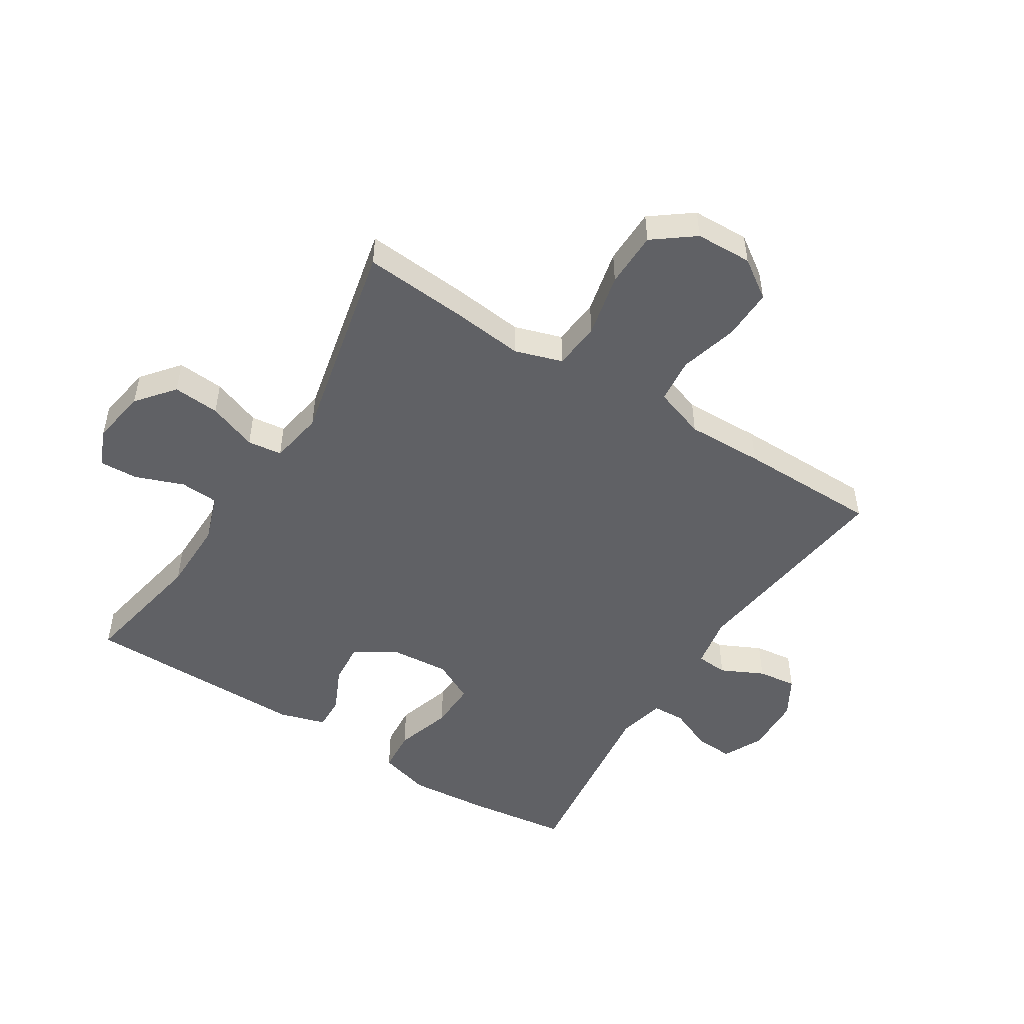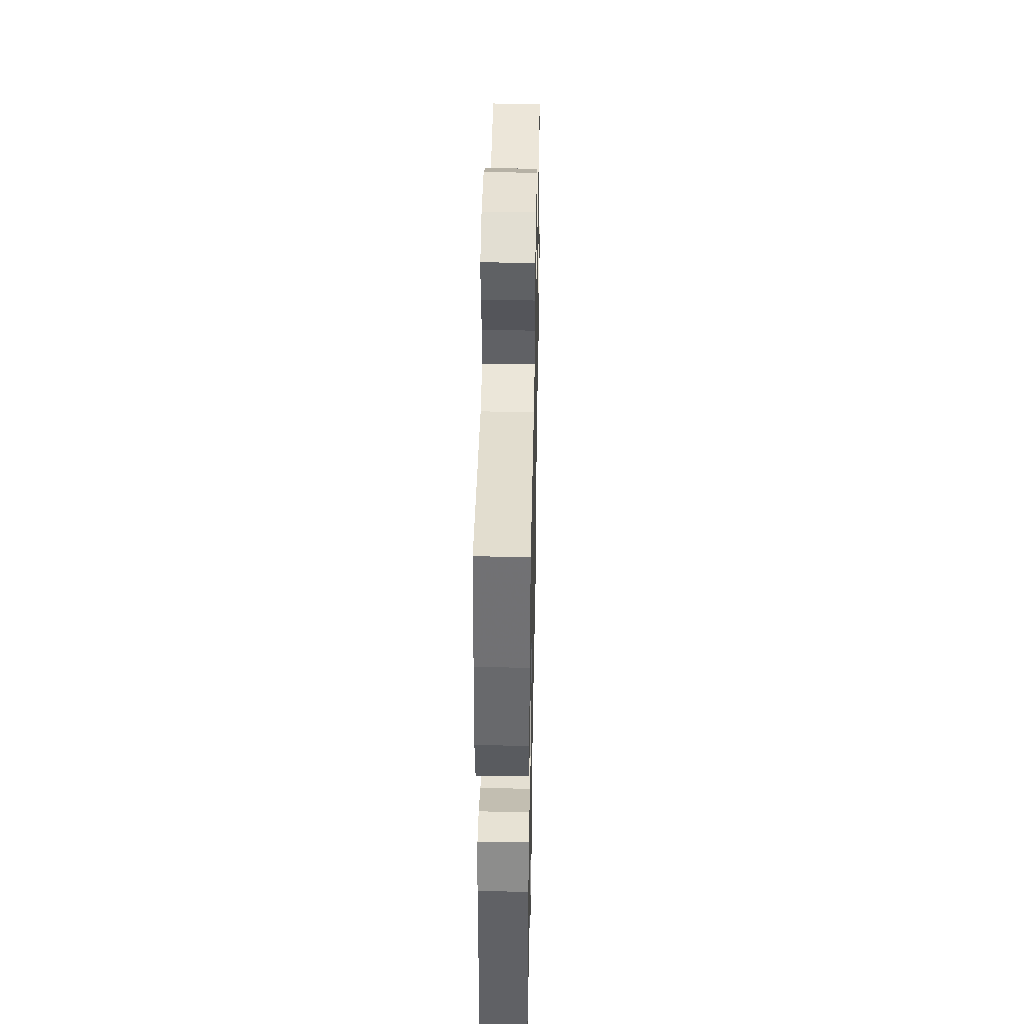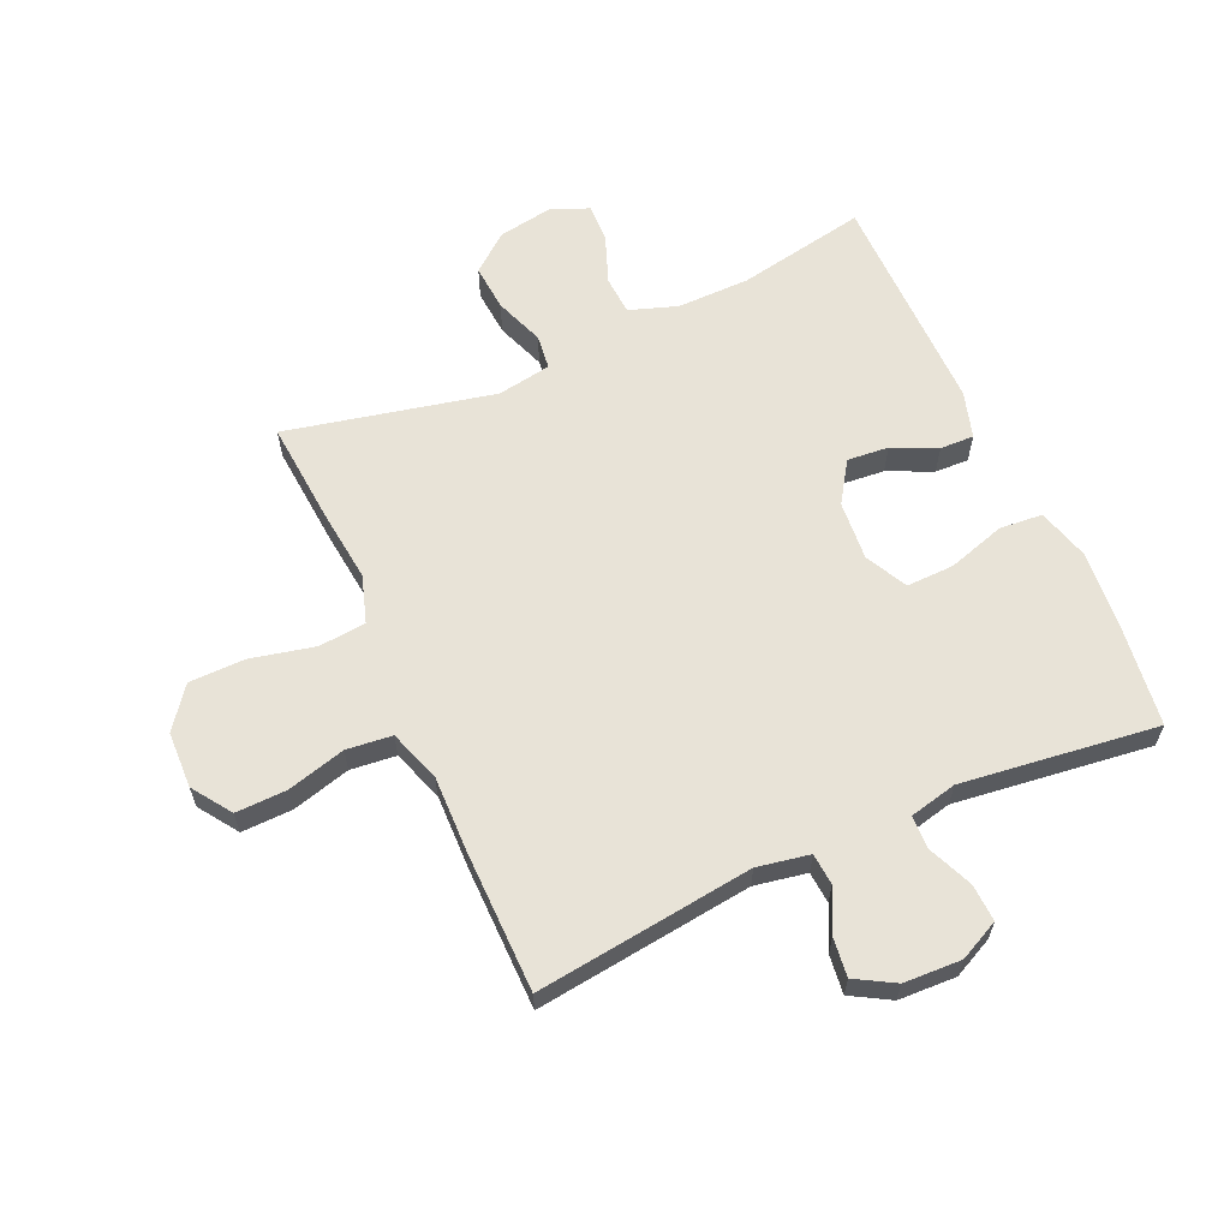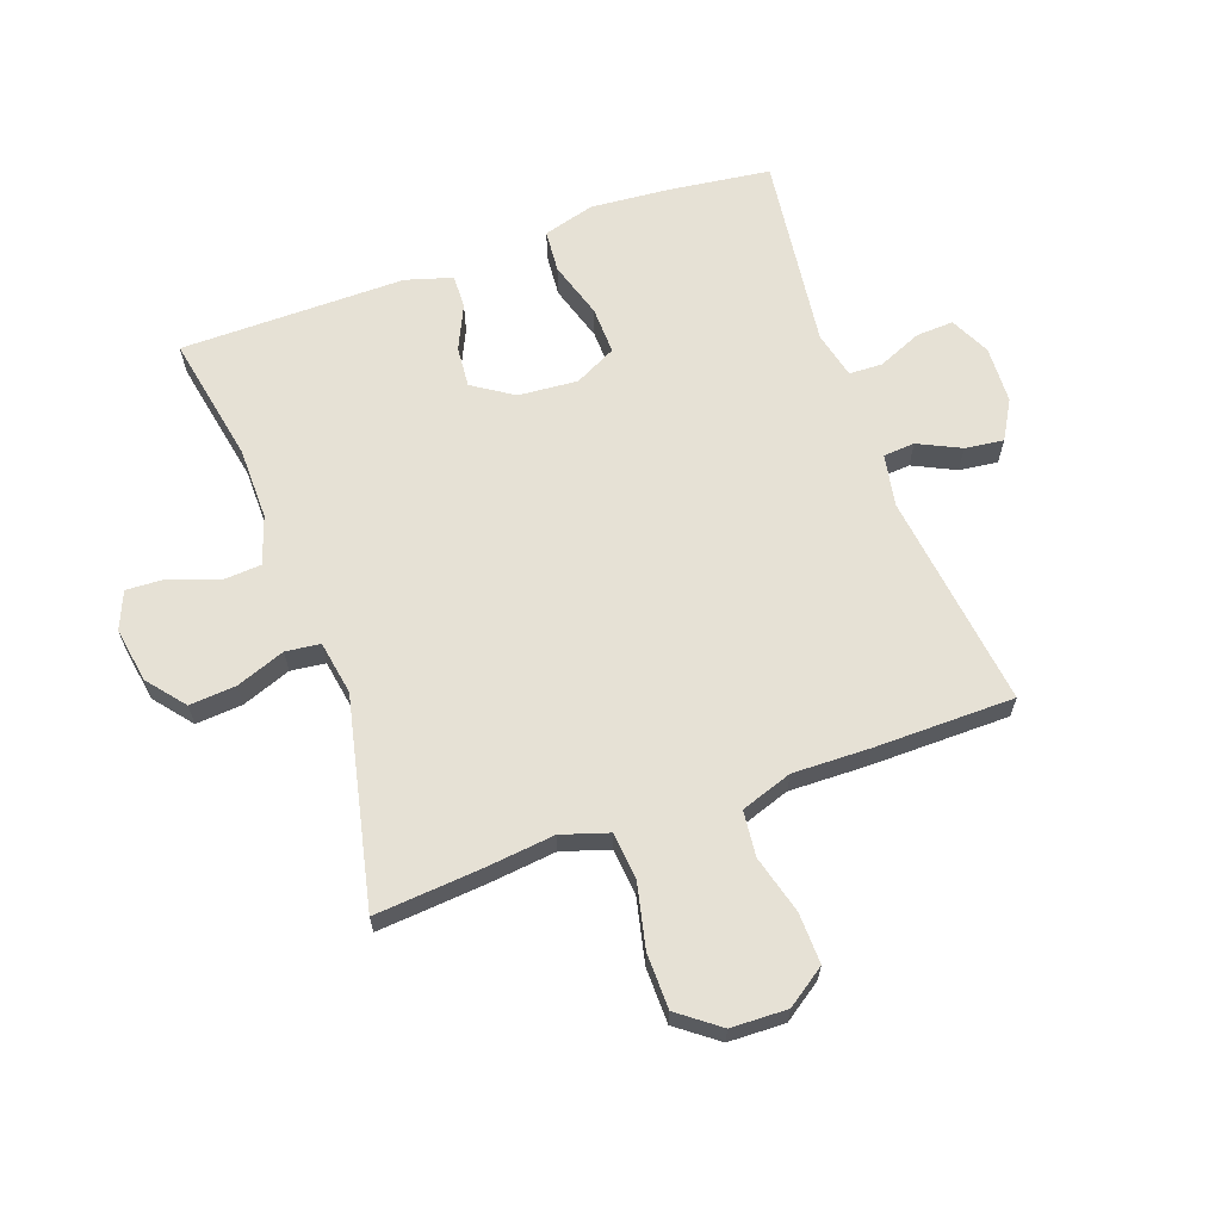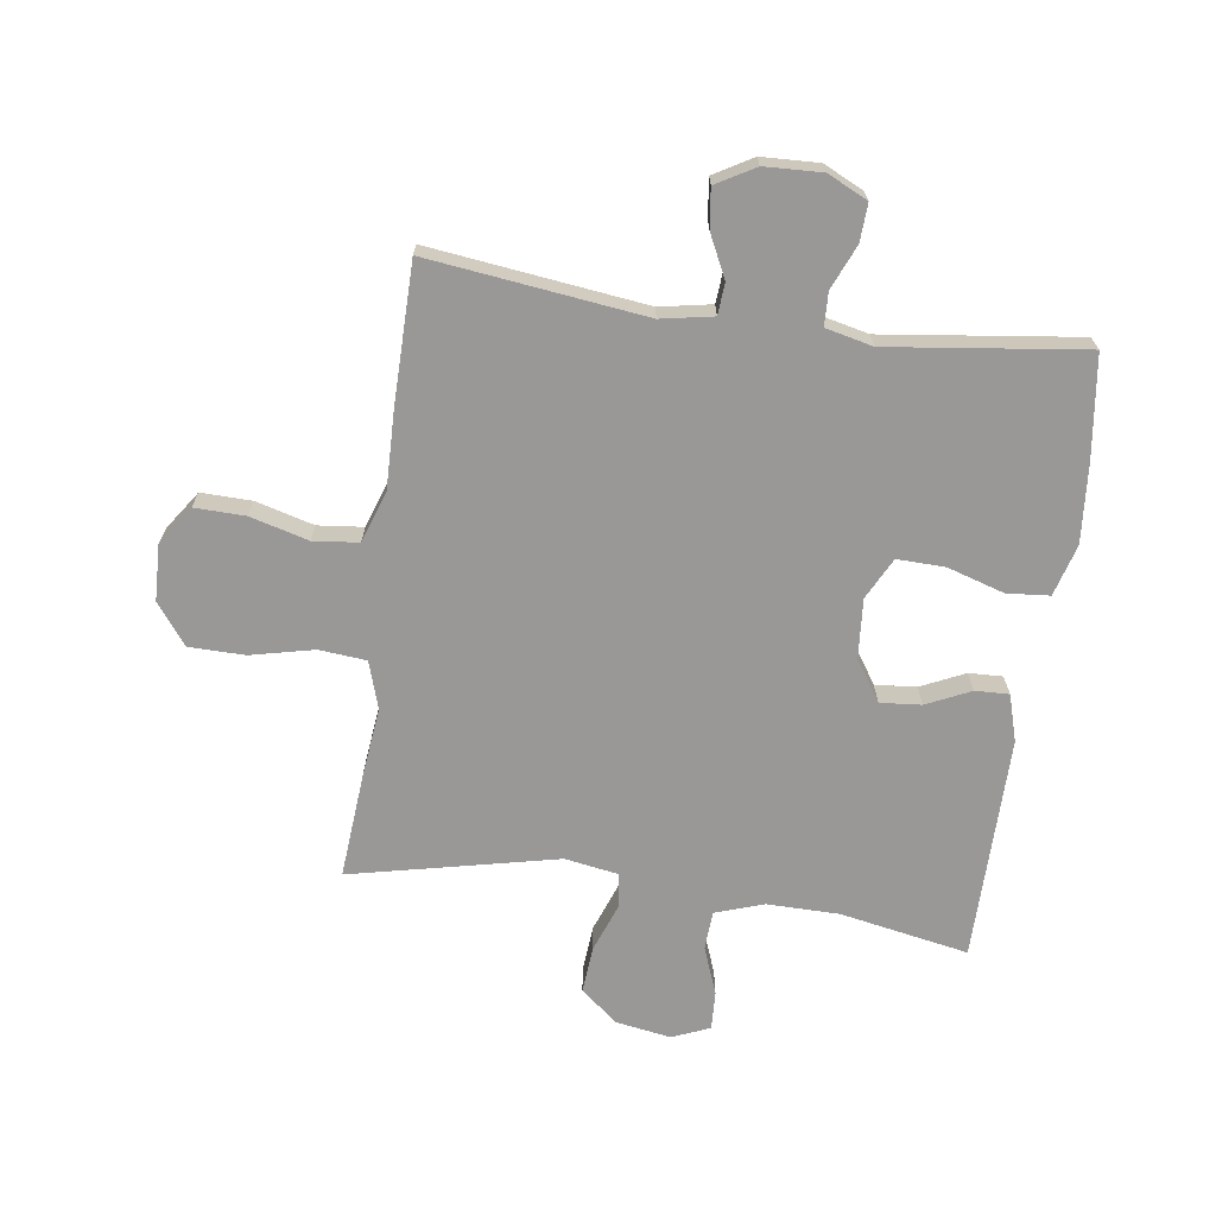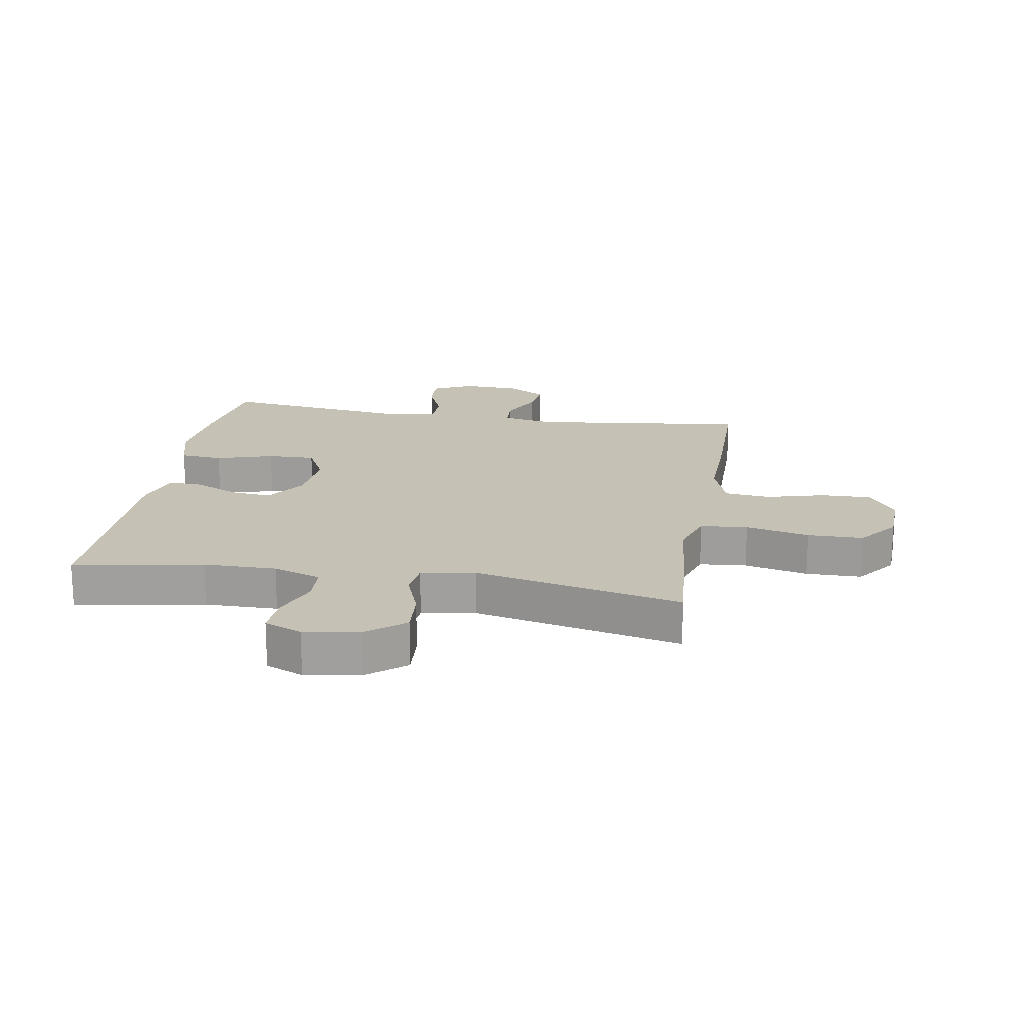
<metadata>
{"format":"obj","ext":"obj","renderer":"f3d","projection":"perspective","resolution":1024,"background":"white","views":[{"elev":-49.8,"azim":-122.3,"up":"+Y"},{"elev":42.0,"azim":91.1,"up":"+Z"},{"elev":62.0,"azim":-24.2,"up":"+Y"},{"elev":64.3,"azim":-109.8,"up":"+Y"},{"elev":-68.7,"azim":-8.0,"up":"+Y"},{"elev":18.7,"azim":-170.4,"up":"+Y"}]}
</metadata>
<code>
v 0.5 0.07 0.5
v 0.522 0.07 0.332
v 0.533 0.07 0.201
v 0.509 0.07 0.116
v 0.438 0.07 0.11
v 0.344 0.07 0.139
v 0.265 0.07 0.141
v 0.23 0.07 0.072
v 0.238 0.07 -0.026
v 0.282 0.07 -0.093
v 0.35 0.07 -0.087
v 0.423 0.07 -0.053
v 0.479 0.07 -0.051
v 0.502 0.07 -0.128
v 0.5 0.07 -0.5
v 0.287 0.07 -0.46
v 0.167 0.07 -0.459
v 0.088 0.07 -0.486
v 0.084 0.07 -0.55
v 0.114 0.07 -0.629
v 0.117 0.07 -0.693
v 0.055 0.07 -0.719
v -0.036 0.07 -0.704
v -0.098 0.07 -0.654
v -0.092 0.07 -0.577
v -0.062 0.07 -0.496
v -0.069 0.07 -0.439
v -0.158 0.07 -0.424
v -0.5 0.07 -0.5
v -0.486 0.07 -0.327
v -0.473 0.07 -0.21
v -0.498 0.07 -0.132
v -0.576 0.07 -0.125
v -0.681 0.07 -0.149
v -0.773 0.07 -0.148
v -0.824 0.07 -0.081
v -0.827 0.07 0.012
v -0.783 0.07 0.076
v -0.699 0.07 0.074
v -0.603 0.07 0.048
v -0.528 0.07 0.056
v -0.499 0.07 0.141
v -0.502 0.07 0.268
v -0.5 0.07 0.5
v -0.142 0.07 0.456
v -0.056 0.07 0.472
v -0.052 0.07 0.524
v -0.086 0.07 0.594
v -0.094 0.07 0.658
v -0.03 0.07 0.695
v 0.065 0.07 0.699
v 0.131 0.07 0.667
v 0.128 0.07 0.605
v 0.097 0.07 0.532
v 0.099 0.07 0.477
v 0.177 0.07 0.459
v 0.5 0 0.5
v 0.522 0 0.332
v 0.533 0 0.201
v 0.509 0 0.116
v 0.438 0 0.11
v 0.344 0 0.139
v 0.265 0 0.141
v 0.23 0 0.072
v 0.238 0 -0.026
v 0.282 0 -0.093
v 0.35 0 -0.087
v 0.423 0 -0.053
v 0.479 0 -0.051
v 0.502 0 -0.128
v 0.5 0 -0.5
v 0.287 0 -0.46
v 0.167 0 -0.459
v 0.088 0 -0.486
v 0.084 0 -0.55
v 0.114 0 -0.629
v 0.117 0 -0.693
v 0.055 0 -0.719
v -0.036 0 -0.704
v -0.098 0 -0.654
v -0.092 0 -0.577
v -0.062 0 -0.496
v -0.069 0 -0.439
v -0.158 0 -0.424
v -0.5 0 -0.5
v -0.486 0 -0.327
v -0.473 0 -0.21
v -0.498 0 -0.132
v -0.576 0 -0.125
v -0.681 0 -0.149
v -0.773 0 -0.148
v -0.824 0 -0.081
v -0.827 0 0.012
v -0.783 0 0.076
v -0.699 0 0.074
v -0.603 0 0.048
v -0.528 0 0.056
v -0.499 0 0.141
v -0.502 0 0.268
v -0.5 0 0.5
v -0.142 0 0.456
v -0.056 0 0.472
v -0.052 0 0.524
v -0.086 0 0.594
v -0.094 0 0.658
v -0.03 0 0.695
v 0.065 0 0.699
v 0.131 0 0.667
v 0.128 0 0.605
v 0.097 0 0.532
v 0.099 0 0.477
v 0.177 0 0.459
f 51 52 53 54
f 51 54 55
f 50 51 55
f 47 48 49 50
f 46 47 50 55
f 45 46 55 56
f 42 43 44 45
f 41 42 45 56
f 37 38 39 40
f 37 40 41
f 36 37 41
f 33 34 35 36
f 32 33 36 41
f 31 32 41 56
f 28 29 30 31
f 27 28 31 56
f 23 24 25 26
f 19 20 21 22
f 18 19 22 23
f 13 14 15 16
f 11 12 13 16
f 10 11 16 17
f 9 10 17 18
f 3 4 5 6
f 3 6 7
f 2 3 7
f 1 2 7
f 56 1 7
f 27 56 7 8
f 18 23 26 27
f 8 9 18 27
f 110 109 108 107
f 111 110 107
f 111 107 106
f 106 105 104 103
f 111 106 103 102
f 112 111 102 101
f 101 100 99 98
f 112 101 98 97
f 96 95 94 93
f 97 96 93
f 97 93 92
f 92 91 90 89
f 97 92 89 88
f 112 97 88 87
f 87 86 85 84
f 112 87 84 83
f 82 81 80 79
f 78 77 76 75
f 79 78 75 74
f 72 71 70 69
f 72 69 68 67
f 73 72 67 66
f 74 73 66 65
f 62 61 60 59
f 63 62 59
f 63 59 58
f 63 58 57
f 63 57 112
f 64 63 112 83
f 83 82 79 74
f 83 74 65 64
f 1 57 58 2
f 2 58 59 3
f 3 59 60 4
f 4 60 61 5
f 5 61 62 6
f 6 62 63 7
f 7 63 64 8
f 8 64 65 9
f 9 65 66 10
f 10 66 67 11
f 11 67 68 12
f 12 68 69 13
f 13 69 70 14
f 14 70 71 15
f 15 71 72 16
f 16 72 73 17
f 17 73 74 18
f 18 74 75 19
f 19 75 76 20
f 20 76 77 21
f 21 77 78 22
f 22 78 79 23
f 23 79 80 24
f 24 80 81 25
f 25 81 82 26
f 26 82 83 27
f 27 83 84 28
f 28 84 85 29
f 29 85 86 30
f 30 86 87 31
f 31 87 88 32
f 32 88 89 33
f 33 89 90 34
f 34 90 91 35
f 35 91 92 36
f 36 92 93 37
f 37 93 94 38
f 38 94 95 39
f 39 95 96 40
f 40 96 97 41
f 41 97 98 42
f 42 98 99 43
f 43 99 100 44
f 44 100 101 45
f 45 101 102 46
f 46 102 103 47
f 47 103 104 48
f 48 104 105 49
f 49 105 106 50
f 50 106 107 51
f 51 107 108 52
f 52 108 109 53
f 53 109 110 54
f 54 110 111 55
f 55 111 112 56
f 56 112 57 1

</code>
